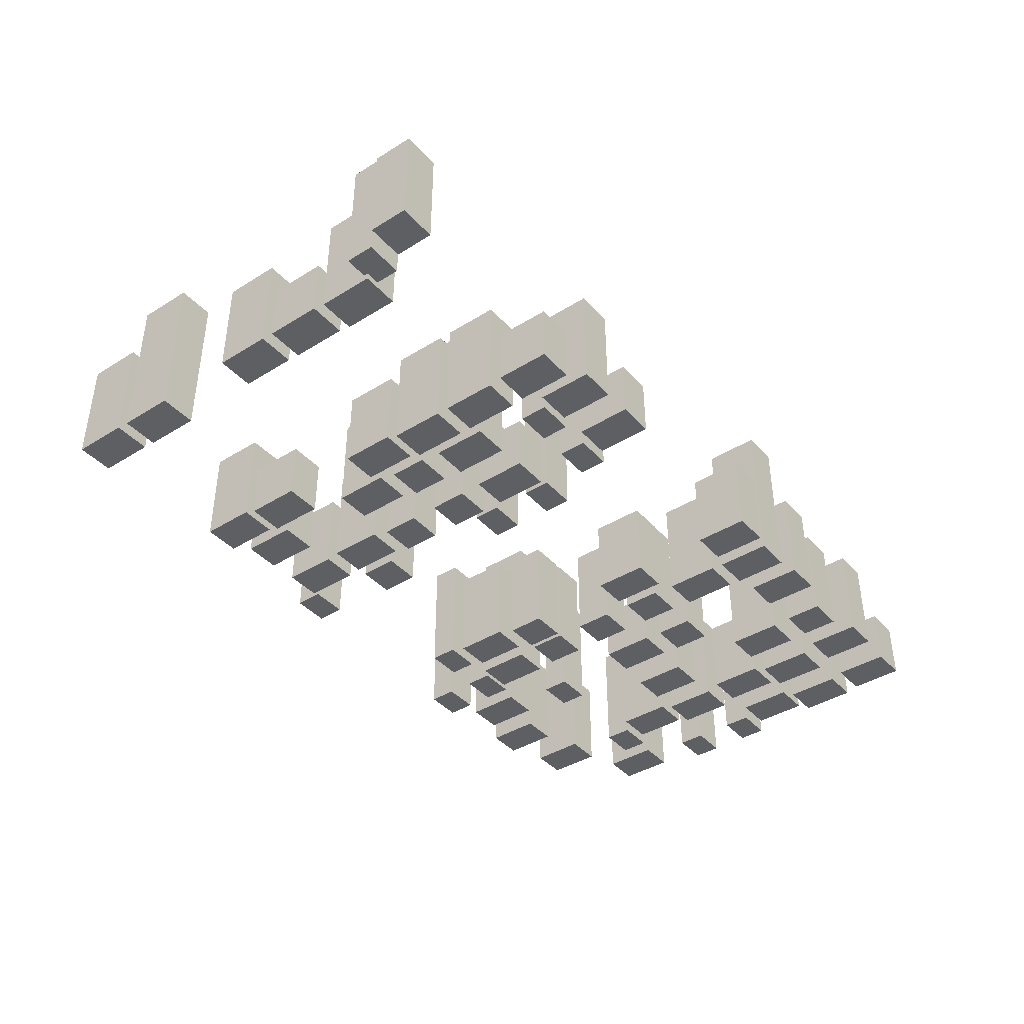
<metadata>
{"format":"obj","ext":"obj","renderer":"f3d","projection":"perspective","resolution":1024,"background":"white","views":[{"elev":-40.4,"azim":127.4,"up":"+Y"}]}
</metadata>
<code>
o Cube.1322_Cube.053
v -7.71 -0.07503 -8.646
v -7.71 -0.07503 -8.226
v -7.994 -0.07503 -8.226
v -7.994 -0.07503 -8.646
v -7.71 0.389 -8.646
v -7.71 0.389 -8.226
v -7.994 0.389 -8.226
v -7.994 0.389 -8.646
f 1 2 3 4
f 5 8 7 6
f 1 5 6 2
f 2 6 7 3
f 3 7 8 4
f 5 1 4 8
o Cube.1321_Cube.053
v -3.593 -0.07503 -8.646
v -3.593 -0.07503 -8.226
v -3.877 -0.07503 -8.226
v -3.877 -0.07503 -8.646
v -3.593 0.389 -8.646
v -3.593 0.389 -8.226
v -3.877 0.389 -8.226
v -3.877 0.389 -8.646
f 9 10 11 12
f 13 16 15 14
f 9 13 14 10
f 10 14 15 11
f 11 15 16 12
f 13 9 12 16
o Cube.1320_Cube.051
v -5.651 -0.104 -8.646
v -5.651 -0.104 -8.226
v -5.935 -0.104 -8.226
v -5.935 -0.104 -8.646
v -5.651 1.115 -8.646
v -5.651 1.115 -8.226
v -5.935 1.115 -8.226
v -5.935 1.115 -8.646
f 17 18 19 20
f 21 24 23 22
f 17 21 22 18
f 18 22 23 19
f 19 23 24 20
f 21 17 20 24
o Cube.1319_Cube.048
v -7.85 -0.04433 -6.6
v -7.85 -0.04433 -6.384
v -8.134 -0.04433 -6.384
v -8.134 -0.04433 -6.6
v -7.85 0.9163 -6.6
v -7.85 0.9163 -6.384
v -8.134 0.9163 -6.384
v -8.134 0.9163 -6.6
f 25 26 27 28
f 29 32 31 30
f 25 29 30 26
f 26 30 31 27
f 27 31 32 28
f 29 25 28 32
o Cube.1318_Cube.049
v -3.593 -0.08432 -6.512
v -3.593 -0.08432 -6.216
v -3.877 -0.08432 -6.216
v -3.877 -0.08432 -6.512
v -3.593 0.7046 -6.512
v -3.593 0.7046 -6.216
v -3.877 0.7046 -6.216
v -3.877 0.7046 -6.512
f 33 34 35 36
f 37 40 39 38
f 33 37 38 34
f 34 38 39 35
f 35 39 40 36
f 37 33 36 40
o Cube.1317_Cube.049
v -5.651 -0.08432 -6.512
v -5.651 -0.08432 -6.216
v -5.935 -0.08432 -6.216
v -5.935 -0.08432 -6.512
v -5.651 0.7046 -6.512
v -5.651 0.7046 -6.216
v -5.935 0.7046 -6.216
v -5.935 0.7046 -6.512
f 41 42 43 44
f 45 48 47 46
f 41 45 46 42
f 42 46 47 43
f 43 47 48 44
f 45 41 44 48
o Cube.1316_Cube.055
v -1.334 -0.06761 -6.931
v -1.334 -0.06761 -6.512
v -1.618 -0.06761 -6.512
v -1.618 -0.06761 -6.931
v -1.334 0.7147 -6.931
v -1.334 0.7147 -6.512
v -1.618 0.7147 -6.512
v -1.618 0.7147 -6.931
f 49 50 51 52
f 53 56 55 54
f 49 53 54 50
f 50 54 55 51
f 51 55 56 52
f 53 49 52 56
o Cube.1315_Cube.049
v -6.681 -0.08432 -8.57
v -6.681 -0.08432 -8.275
v -6.965 -0.08432 -8.275
v -6.965 -0.08432 -8.57
v -6.681 0.7046 -8.57
v -6.681 0.7046 -8.275
v -6.965 0.7046 -8.275
v -6.965 0.7046 -8.57
f 57 58 59 60
f 61 64 63 62
f 57 61 62 58
f 58 62 63 59
f 59 63 64 60
f 61 57 60 64
o Cube.1314_Cube.053
v -3.593 -0.07503 -7.617
v -3.593 -0.07503 -7.197
v -3.877 -0.07503 -7.197
v -3.877 -0.07503 -7.617
v -3.593 0.389 -7.617
v -3.593 0.389 -7.197
v -3.877 0.389 -7.197
v -3.877 0.389 -7.617
f 65 66 67 68
f 69 72 71 70
f 65 69 70 66
f 66 70 71 67
f 67 71 72 68
f 69 65 68 72
o Cube.1313_Cube.050
v -7.71 -0.0379 -7.617
v -7.71 -0.0379 -7.197
v -7.994 -0.0379 -7.197
v -7.994 -0.0379 -7.617
v -7.71 0.751 -7.617
v -7.71 0.751 -7.197
v -7.994 0.751 -7.197
v -7.994 0.751 -7.617
f 73 74 75 76
f 77 80 79 78
f 73 77 78 74
f 74 78 79 75
f 75 79 80 76
f 77 73 76 80
o Cube.1312_Cube.054
v -3.593 -0.05449 -5.558
v -3.593 -0.05449 -5.139
v -3.877 -0.05449 -5.139
v -3.877 -0.05449 -5.558
v -3.593 0.5907 -5.558
v -3.593 0.5907 -5.139
v -3.877 0.5907 -5.139
v -3.877 0.5907 -5.558
f 81 82 83 84
f 85 88 87 86
f 81 85 86 82
f 82 86 87 83
f 83 87 88 84
f 85 81 84 88
o Cube.1311_Cube.049
v -5.651 -0.08432 -7.541
v -5.651 -0.08432 -7.246
v -5.935 -0.08432 -7.246
v -5.935 -0.08432 -7.541
v -5.651 0.7046 -7.541
v -5.651 0.7046 -7.246
v -5.935 0.7046 -7.246
v -5.935 0.7046 -7.541
f 89 90 91 92
f 93 96 95 94
f 89 93 94 90
f 90 94 95 91
f 91 95 96 92
f 93 89 92 96
o Cube.1310_Cube.048
v -5.791 -0.04433 -5.57
v -5.791 -0.04433 -5.354
v -6.075 -0.04433 -5.354
v -6.075 -0.04433 -5.57
v -5.791 0.9163 -5.57
v -5.791 0.9163 -5.354
v -6.075 0.9163 -5.354
v -6.075 0.9163 -5.57
f 97 98 99 100
f 101 104 103 102
f 97 101 102 98
f 98 102 103 99
f 99 103 104 100
f 101 97 100 104
o Cube.1309_Cube.052
v -1.334 -0.09572 -7.961
v -1.334 -0.09572 -7.541
v -1.618 -0.09572 -7.541
v -1.618 -0.09572 -7.961
v -1.334 0.7434 -7.961
v -1.334 0.7434 -7.541
v -1.618 0.7434 -7.541
v -1.618 0.7434 -7.961
f 105 106 107 108
f 109 112 111 110
f 105 109 110 106
f 106 110 111 107
f 107 111 112 108
f 109 105 108 112
o Cube.1308_Cube.051
v -1.334 -0.104 -5.902
v -1.334 -0.104 -5.483
v -1.618 -0.104 -5.483
v -1.618 -0.104 -5.902
v -1.334 1.115 -5.902
v -1.334 1.115 -5.483
v -1.618 1.115 -5.483
v -1.618 1.115 -5.902
f 113 114 115 116
f 117 120 119 118
f 113 117 118 114
f 114 118 119 115
f 115 119 120 116
f 117 113 116 120
o Cube.1307_Cube.054
v -2.729 -0.05449 -6.96
v -2.729 -0.05449 -6.541
v -3.013 -0.05449 -6.541
v -3.013 -0.05449 -6.96
v -2.729 0.5907 -6.96
v -2.729 0.5907 -6.541
v -3.013 0.5907 -6.541
v -3.013 0.5907 -6.96
f 121 122 123 124
f 125 128 127 126
f 121 125 126 122
f 122 126 127 123
f 123 127 128 124
f 125 121 124 128
o Cube.1306_Cube.053
v -2.729 -0.07503 -5.931
v -2.729 -0.07503 -5.511
v -3.013 -0.07503 -5.511
v -3.013 -0.07503 -5.931
v -2.729 0.389 -5.931
v -2.729 0.389 -5.511
v -3.013 0.389 -5.511
v -3.013 0.389 -5.931
f 129 130 131 132
f 133 136 135 134
f 129 133 134 130
f 130 134 135 131
f 131 135 136 132
f 133 129 132 136
o Cube.1305_Cube.052
v -2.729 -0.09572 -7.989
v -2.729 -0.09572 -7.57
v -3.013 -0.09572 -7.57
v -3.013 -0.09572 -7.989
v -2.729 0.7434 -7.989
v -2.729 0.7434 -7.57
v -3.013 0.7434 -7.57
v -3.013 0.7434 -7.989
f 137 138 139 140
f 141 144 143 142
f 137 141 142 138
f 138 142 143 139
f 139 143 144 140
f 141 137 140 144
o Cube.1304_Cube.050
v -7.195 -0.0379 -8.646
v -7.195 -0.0379 -8.226
v -7.479 -0.0379 -8.226
v -7.479 -0.0379 -8.646
v -7.195 0.751 -8.646
v -7.195 0.751 -8.226
v -7.479 0.751 -8.226
v -7.479 0.751 -8.646
f 145 146 147 148
f 149 152 151 150
f 145 149 150 146
f 146 150 151 147
f 147 151 152 148
f 149 145 148 152
o Cube.1303_Cube.053
v -3.078 -0.07503 -8.646
v -3.078 -0.07503 -8.226
v -3.362 -0.07503 -8.226
v -3.362 -0.07503 -8.646
v -3.078 0.389 -8.646
v -3.078 0.389 -8.226
v -3.362 0.389 -8.226
v -3.362 0.389 -8.646
f 153 154 155 156
f 157 160 159 158
f 153 157 158 154
f 154 158 159 155
f 155 159 160 156
f 157 153 156 160
o Cube.1302_Cube.052
v -3.078 -0.09572 -8.646
v -3.078 -0.09572 -8.226
v -3.362 -0.09572 -8.226
v -3.362 -0.09572 -8.646
v -3.078 0.7434 -8.646
v -3.078 0.7434 -8.226
v -3.362 0.7434 -8.226
v -3.362 0.7434 -8.646
f 161 162 163 164
f 165 168 167 166
f 161 165 166 162
f 162 166 167 163
f 163 167 168 164
f 165 161 164 168
o Cube.1301_Cube.048
v -3.733 -0.04433 -8.143
v -3.733 -0.04433 -7.927
v -4.017 -0.04433 -7.927
v -4.017 -0.04433 -8.143
v -3.733 0.9163 -8.143
v -3.733 0.9163 -7.927
v -4.017 0.9163 -7.927
v -4.017 0.9163 -8.143
f 169 170 171 172
f 173 176 175 174
f 169 173 174 170
f 170 174 175 171
f 171 175 176 172
f 173 169 172 176
o Cube.1300_Cube.054
v -5.311 -0.05449 -8.646
v -5.311 -0.05449 -8.226
v -5.595 -0.05449 -8.226
v -5.595 -0.05449 -8.646
v -5.311 0.5907 -8.646
v -5.311 0.5907 -8.226
v -5.595 0.5907 -8.226
v -5.595 0.5907 -8.646
f 177 178 179 180
f 181 184 183 182
f 177 181 182 178
f 178 182 183 179
f 179 183 184 180
f 181 177 180 184
o Cube.1299_Cube.049
v -1.02 -0.08432 -8.57
v -1.02 -0.08432 -8.275
v -1.304 -0.08432 -8.275
v -1.304 -0.08432 -8.57
v -1.02 0.7046 -8.57
v -1.02 0.7046 -8.275
v -1.304 0.7046 -8.275
v -1.304 0.7046 -8.57
f 185 186 187 188
f 189 192 191 190
f 185 189 190 186
f 186 190 191 187
f 187 191 192 188
f 189 185 188 192
o Cube.1298_Cube.048
v -7.85 -0.04433 -7.114
v -7.85 -0.04433 -6.898
v -8.134 -0.04433 -6.898
v -8.134 -0.04433 -7.114
v -7.85 0.9163 -7.114
v -7.85 0.9163 -6.898
v -8.134 0.9163 -6.898
v -8.134 0.9163 -7.114
f 193 194 195 196
f 197 200 199 198
f 193 197 198 194
f 194 198 199 195
f 195 199 200 196
f 197 193 196 200
o Cube.1297_Cube.050
v -3.593 -0.0379 -6.073
v -3.593 -0.0379 -5.653
v -3.877 -0.0379 -5.653
v -3.877 -0.0379 -6.073
v -3.593 0.751 -6.073
v -3.593 0.751 -5.653
v -3.877 0.751 -5.653
v -3.877 0.751 -6.073
f 201 202 203 204
f 205 208 207 206
f 201 205 206 202
f 202 206 207 203
f 203 207 208 204
f 205 201 204 208
o Cube.1296_Cube.052
v -5.651 -0.09572 -8.131
v -5.651 -0.09572 -7.712
v -5.935 -0.09572 -7.712
v -5.935 -0.09572 -8.131
v -5.651 0.7434 -8.131
v -5.651 0.7434 -7.712
v -5.935 0.7434 -7.712
v -5.935 0.7434 -8.131
f 209 210 211 212
f 213 216 215 214
f 209 213 214 210
f 210 214 215 211
f 211 215 216 212
f 213 209 212 216
o Cube.1295_Cube.051
v -5.651 -0.104 -6.073
v -5.651 -0.104 -5.653
v -5.935 -0.104 -5.653
v -5.935 -0.104 -6.073
v -5.651 1.115 -6.073
v -5.651 1.115 -5.653
v -5.935 1.115 -5.653
v -5.935 1.115 -6.073
f 217 218 219 220
f 221 224 223 222
f 217 221 222 218
f 218 222 223 219
f 219 223 224 220
f 221 217 220 224
o Cube.1294_Cube.054
v -7.195 -0.05449 -6.588
v -7.195 -0.05449 -6.168
v -7.479 -0.05449 -6.168
v -7.479 -0.05449 -6.588
v -7.195 0.5907 -6.588
v -7.195 0.5907 -6.168
v -7.479 0.5907 -6.168
v -7.479 0.5907 -6.588
f 225 226 227 228
f 229 232 231 230
f 225 229 230 226
f 226 230 231 227
f 227 231 232 228
f 229 225 228 232
o Cube.1293_Cube.049
v -5.332 -0.08432 -6.512
v -5.332 -0.08432 -6.216
v -5.616 -0.08432 -6.216
v -5.616 -0.08432 -6.512
v -5.332 0.7046 -6.512
v -5.332 0.7046 -6.216
v -5.616 0.7046 -6.216
v -5.616 0.7046 -6.512
f 233 234 235 236
f 237 240 239 238
f 233 237 238 234
f 234 238 239 235
f 235 239 240 236
f 237 233 236 240
o Cube.1292_Cube.050
v -3.078 -0.0379 -6.588
v -3.078 -0.0379 -6.168
v -3.362 -0.0379 -6.168
v -3.362 -0.0379 -6.588
v -3.078 0.751 -6.588
v -3.078 0.751 -6.168
v -3.362 0.751 -6.168
v -3.362 0.751 -6.588
f 241 242 243 244
f 245 248 247 246
f 241 245 246 242
f 242 246 247 243
f 243 247 248 244
f 245 241 244 248
o Cube.1291_Cube.050
v -6.166 -0.0379 -8.646
v -6.166 -0.0379 -8.226
v -6.45 -0.0379 -8.226
v -6.45 -0.0379 -8.646
v -6.166 0.751 -8.646
v -6.166 0.751 -8.226
v -6.45 0.751 -8.226
v -6.45 0.751 -8.646
f 249 250 251 252
f 253 256 255 254
f 249 253 254 250
f 250 254 255 251
f 251 255 256 252
f 253 249 252 256
o Cube.1290_Cube.053
v -7.71 -0.07503 -6.073
v -7.71 -0.07503 -5.653
v -7.994 -0.07503 -5.653
v -7.994 -0.07503 -6.073
v -7.71 0.389 -6.073
v -7.71 0.389 -5.653
v -7.994 0.389 -5.653
v -7.994 0.389 -6.073
f 257 258 259 260
f 261 264 263 262
f 257 261 262 258
f 258 262 263 259
f 259 263 264 260
f 261 257 260 264
o Cube.1289_Cube.049
v -3.593 -0.08432 -7.026
v -3.593 -0.08432 -6.731
v -3.877 -0.08432 -6.731
v -3.877 -0.08432 -7.026
v -3.593 0.7046 -7.026
v -3.593 0.7046 -6.731
v -3.877 0.7046 -6.731
v -3.877 0.7046 -7.026
f 265 266 267 268
f 269 272 271 270
f 265 269 270 266
f 266 270 271 267
f 267 271 272 268
f 269 265 268 272
o Cube.1288_Cube.051
v -7.71 -0.104 -8.131
v -7.71 -0.104 -7.712
v -7.994 -0.104 -7.712
v -7.994 -0.104 -8.131
v -7.71 1.115 -8.131
v -7.71 1.115 -7.712
v -7.994 1.115 -7.712
v -7.994 1.115 -8.131
f 273 274 275 276
f 277 280 279 278
f 273 277 278 274
f 274 278 279 275
f 275 279 280 276
f 277 273 276 280
o Cube.1287_Cube.048
v -3.913 -0.04433 -5.15
v -3.913 -0.04433 -4.934
v -4.197 -0.04433 -4.934
v -4.197 -0.04433 -5.15
v -3.913 0.9163 -5.15
v -3.913 0.9163 -4.934
v -4.197 0.9163 -4.934
v -4.197 0.9163 -5.15
f 281 282 283 284
f 285 288 287 286
f 281 285 286 282
f 282 286 287 283
f 283 287 288 284
f 285 281 284 288
o Cube.1286_Cube.049
v -5.651 -0.08432 -7.026
v -5.651 -0.08432 -6.731
v -5.935 -0.08432 -6.731
v -5.935 -0.08432 -7.026
v -5.651 0.7046 -7.026
v -5.651 0.7046 -6.731
v -5.935 0.7046 -6.731
v -5.935 0.7046 -7.026
f 289 290 291 292
f 293 296 295 294
f 289 293 294 290
f 290 294 295 291
f 291 295 296 292
f 293 289 292 296
o Cube.1285_Cube.048
v -5.791 -0.04433 -5.143
v -5.791 -0.04433 -4.927
v -6.075 -0.04433 -4.927
v -6.075 -0.04433 -5.143
v -5.791 0.9163 -5.143
v -5.791 0.9163 -4.927
v -6.075 0.9163 -4.927
v -6.075 0.9163 -5.143
f 297 298 299 300
f 301 304 303 302
f 297 301 302 298
f 298 302 303 299
f 299 303 304 300
f 301 297 300 304
o Cube.1284_Cube.053
v -1.334 -0.07503 -7.446
v -1.334 -0.07503 -7.026
v -1.618 -0.07503 -7.026
v -1.618 -0.07503 -7.446
v -1.334 0.389 -7.446
v -1.334 0.389 -7.026
v -1.618 0.389 -7.026
v -1.618 0.389 -7.446
f 305 306 307 308
f 309 312 311 310
f 305 309 310 306
f 306 310 311 307
f 307 311 312 308
f 309 305 308 312
o Cube.1283_Cube.052
v -1.334 -0.09572 -5.388
v -1.334 -0.09572 -4.968
v -1.618 -0.09572 -4.968
v -1.618 -0.09572 -5.388
v -1.334 0.7434 -5.388
v -1.334 0.7434 -4.968
v -1.618 0.7434 -4.968
v -1.618 0.7434 -5.388
f 313 314 315 316
f 317 320 319 318
f 313 317 318 314
f 314 318 319 315
f 315 319 320 316
f 317 313 316 320
o Cube.1282_Cube.050
v -2.729 -0.0379 -5.416
v -2.729 -0.0379 -4.997
v -3.013 -0.0379 -4.997
v -3.013 -0.0379 -5.416
v -2.729 0.751 -5.416
v -2.729 0.751 -4.997
v -3.013 0.751 -4.997
v -3.013 0.751 -5.416
f 321 322 323 324
f 325 328 327 326
f 321 325 326 322
f 322 326 327 323
f 323 327 328 324
f 325 321 324 328
o Cube.1281_Cube.055
v -3.078 -0.06761 -5.558
v -3.078 -0.06761 -5.139
v -3.362 -0.06761 -5.139
v -3.362 -0.06761 -5.558
v -3.078 0.7147 -5.558
v -3.078 0.7147 -5.139
v -3.362 0.7147 -5.139
v -3.362 0.7147 -5.558
f 329 330 331 332
f 333 336 335 334
f 329 333 334 330
f 330 334 335 331
f 331 335 336 332
f 333 329 332 336
o Cube.1280_Cube.053
v -2.729 -0.07503 -8.504
v -2.729 -0.07503 -8.084
v -3.013 -0.07503 -8.084
v -3.013 -0.07503 -8.504
v -2.729 0.389 -8.504
v -2.729 0.389 -8.084
v -3.013 0.389 -8.084
v -3.013 0.389 -8.504
f 337 338 339 340
f 341 344 343 342
f 337 341 342 338
f 338 342 343 339
f 339 343 344 340
f 341 337 340 344
o Cube.1279_Cube.052
v -2.729 -0.09572 -7.475
v -2.729 -0.09572 -7.055
v -3.013 -0.09572 -7.055
v -3.013 -0.09572 -7.475
v -2.729 0.7434 -7.475
v -2.729 0.7434 -7.055
v -3.013 0.7434 -7.055
v -3.013 0.7434 -7.475
f 345 346 347 348
f 349 352 351 350
f 345 349 350 346
f 346 350 351 347
f 347 351 352 348
f 349 345 348 352
o Cube.1278_Cube.051
v -3.078 -0.104 -7.617
v -3.078 -0.104 -7.197
v -3.362 -0.104 -7.197
v -3.362 -0.104 -7.617
v -3.078 1.115 -7.617
v -3.078 1.115 -7.197
v -3.362 1.115 -7.197
v -3.362 1.115 -7.617
f 353 354 355 356
f 357 360 359 358
f 353 357 358 354
f 354 358 359 355
f 355 359 360 356
f 357 353 356 360
o Cube.1277_Cube.048
v -5.277 -0.04433 -5.57
v -5.277 -0.04433 -5.354
v -5.561 -0.04433 -5.354
v -5.561 -0.04433 -5.57
v -5.277 0.9163 -5.57
v -5.277 0.9163 -5.354
v -5.561 0.9163 -5.354
v -5.561 0.9163 -5.57
f 361 362 363 364
f 365 368 367 366
f 361 365 366 362
f 362 366 367 363
f 363 367 368 364
f 365 361 364 368
o Cube.1276_Cube.050
v -6.681 -0.0379 -5.4
v -6.681 -0.0379 -4.981
v -6.965 -0.0379 -4.981
v -6.965 -0.0379 -5.4
v -6.681 0.751 -5.4
v -6.681 0.751 -4.981
v -6.965 0.751 -4.981
v -6.965 0.751 -5.4
f 369 370 371 372
f 373 376 375 374
f 369 373 374 370
f 370 374 375 371
f 371 375 376 372
f 373 369 372 376
o Cube.1275_Cube.055
v -7.195 -0.06761 -5.558
v -7.195 -0.06761 -5.139
v -7.479 -0.06761 -5.139
v -7.479 -0.06761 -5.558
v -7.195 0.7147 -5.558
v -7.195 0.7147 -5.139
v -7.479 0.7147 -5.139
v -7.479 0.7147 -5.558
f 377 378 379 380
f 381 384 383 382
f 377 381 382 378
f 378 382 383 379
f 379 383 384 380
f 381 377 380 384
o Cube.1274_Cube.053
v -6.166 -0.07503 -5.558
v -6.166 -0.07503 -5.139
v -6.45 -0.07503 -5.139
v -6.45 -0.07503 -5.558
v -6.166 0.389 -5.558
v -6.166 0.389 -5.139
v -6.45 0.389 -5.139
v -6.45 0.389 -5.558
f 385 386 387 388
f 389 392 391 390
f 385 389 390 386
f 386 390 391 387
f 387 391 392 388
f 389 385 388 392
o Cube.1273_Cube.052
v -6.681 -0.09572 -8.131
v -6.681 -0.09572 -7.712
v -6.965 -0.09572 -7.712
v -6.965 -0.09572 -8.131
v -6.681 0.7434 -8.131
v -6.681 0.7434 -7.712
v -6.965 0.7434 -7.712
v -6.965 0.7434 -8.131
f 393 394 395 396
f 397 400 399 398
f 393 397 398 394
f 394 398 399 395
f 395 399 400 396
f 397 393 396 400
o Cube.1272_Cube.051
v -6.681 -0.104 -7.102
v -6.681 -0.104 -6.683
v -6.965 -0.104 -6.683
v -6.965 -0.104 -7.102
v -6.681 1.115 -7.102
v -6.681 1.115 -6.683
v -6.965 1.115 -6.683
v -6.965 1.115 -7.102
f 401 402 403 404
f 405 408 407 406
f 401 405 406 402
f 402 406 407 403
f 403 407 408 404
f 405 401 404 408
o Cube.1271_Cube.054
v -7.195 -0.05449 -7.617
v -7.195 -0.05449 -7.197
v -7.479 -0.05449 -7.197
v -7.479 -0.05449 -7.617
v -7.195 0.5907 -7.617
v -7.195 0.5907 -7.197
v -7.479 0.5907 -7.197
v -7.479 0.5907 -7.617
f 409 410 411 412
f 413 416 415 414
f 409 413 414 410
f 410 414 415 411
f 411 415 416 412
f 413 409 412 416
o Cube.1270_Cube.049
v -6.166 -0.08432 -7.541
v -6.166 -0.08432 -7.246
v -6.45 -0.08432 -7.246
v -6.45 -0.08432 -7.541
v -6.166 0.7046 -7.541
v -6.166 0.7046 -7.246
v -6.45 0.7046 -7.246
v -6.45 0.7046 -7.541
f 417 418 419 420
f 421 424 423 422
f 417 421 422 418
f 418 422 423 419
f 419 423 424 420
f 421 417 420 424
o Cube.1269_Cube.054
v -5.311 -0.05449 -7.617
v -5.311 -0.05449 -7.197
v -5.595 -0.05449 -7.197
v -5.595 -0.05449 -7.617
v -5.311 0.5907 -7.617
v -5.311 0.5907 -7.197
v -5.595 0.5907 -7.197
v -5.595 0.5907 -7.617
f 425 426 427 428
f 429 432 431 430
f 425 429 430 426
f 426 430 431 427
f 427 431 432 428
f 429 425 428 432
o Cube.1268_Cube.048
v -3.944 -0.04433 -7.629
v -3.944 -0.04433 -7.413
v -4.228 -0.04433 -7.413
v -4.228 -0.04433 -7.629
v -3.944 0.9163 -7.629
v -3.944 0.9163 -7.413
v -4.228 0.9163 -7.413
v -4.228 0.9163 -7.629
f 433 434 435 436
f 437 440 439 438
f 433 437 438 434
f 434 438 439 435
f 435 439 440 436
f 437 433 436 440
o Cube.1267_Cube.048
v -1.16 -0.04433 -8.143
v -1.16 -0.04433 -7.927
v -1.444 -0.04433 -7.927
v -1.444 -0.04433 -8.143
v -1.16 0.9163 -8.143
v -1.16 0.9163 -7.927
v -1.444 0.9163 -7.927
v -1.444 0.9163 -8.143
f 441 442 443 444
f 445 448 447 446
f 441 445 446 442
f 442 446 447 443
f 443 447 448 444
f 445 441 444 448
o Cube.1266_Cube.048
v -3.944 -0.04433 -7.114
v -3.944 -0.04433 -6.898
v -4.228 -0.04433 -6.898
v -4.228 -0.04433 -7.114
v -3.944 0.9163 -7.114
v -3.944 0.9163 -6.898
v -4.228 0.9163 -6.898
v -4.228 0.9163 -7.114
f 449 450 451 452
f 453 456 455 454
f 449 453 454 450
f 450 454 455 451
f 451 455 456 452
f 453 449 452 456
o Cube.1265_Cube.053
v -6.166 -0.07503 -7.102
v -6.166 -0.07503 -6.683
v -6.45 -0.07503 -6.683
v -6.45 -0.07503 -7.102
v -6.166 0.389 -7.102
v -6.166 0.389 -6.683
v -6.45 0.389 -6.683
v -6.45 0.389 -7.102
f 457 458 459 460
f 461 464 463 462
f 457 461 462 458
f 458 462 463 459
f 459 463 464 460
f 461 457 460 464
o Cube.1264_Cube.052
v -7.195 -0.09572 -7.102
v -7.195 -0.09572 -6.683
v -7.479 -0.09572 -6.683
v -7.479 -0.09572 -7.102
v -7.195 0.7434 -7.102
v -7.195 0.7434 -6.683
v -7.479 0.7434 -6.683
v -7.479 0.7434 -7.102
f 465 466 467 468
f 469 472 471 470
f 465 469 470 466
f 466 470 471 467
f 467 471 472 468
f 469 465 468 472
o Cube.1263_Cube.051
v -7.195 -0.104 -8.131
v -7.195 -0.104 -7.712
v -7.479 -0.104 -7.712
v -7.479 -0.104 -8.131
v -7.195 1.115 -8.131
v -7.195 1.115 -7.712
v -7.479 1.115 -7.712
v -7.479 1.115 -8.131
f 473 474 475 476
f 477 480 479 478
f 473 477 478 474
f 474 478 479 475
f 475 479 480 476
f 477 473 476 480
o Cube.1262_Cube.048
v -7.335 -0.04433 -6.085
v -7.335 -0.04433 -5.869
v -7.619 -0.04433 -5.869
v -7.619 -0.04433 -6.085
v -7.335 0.9163 -6.085
v -7.335 0.9163 -5.869
v -7.619 0.9163 -5.869
v -7.619 0.9163 -6.085
f 481 482 483 484
f 485 488 487 486
f 481 485 486 482
f 482 486 487 483
f 483 487 488 484
f 485 481 484 488
o Cube.1261_Cube.050
v -5.328 -0.0379 -6.073
v -5.328 -0.0379 -5.653
v -5.612 -0.0379 -5.653
v -5.612 -0.0379 -6.073
v -5.328 0.751 -6.073
v -5.328 0.751 -5.653
v -5.612 0.751 -5.653
v -5.612 0.751 -6.073
f 489 490 491 492
f 493 496 495 494
f 489 493 494 490
f 490 494 495 491
f 491 495 496 492
f 493 489 492 496
o Cube.1260_Cube.049
v -3.078 -0.08432 -7.026
v -3.078 -0.08432 -6.731
v -3.362 -0.08432 -6.731
v -3.362 -0.08432 -7.026
v -3.078 0.7046 -7.026
v -3.078 0.7046 -6.731
v -3.362 0.7046 -6.731
v -3.362 0.7046 -7.026
f 497 498 499 500
f 501 504 503 502
f 497 501 502 498
f 498 502 503 499
f 499 503 504 500
f 501 497 500 504
o Cube.1259_Cube.048
v -3.218 -0.04433 -8.143
v -3.218 -0.04433 -7.927
v -3.502 -0.04433 -7.927
v -3.502 -0.04433 -8.143
v -3.218 0.9163 -8.143
v -3.218 0.9163 -7.927
v -3.502 0.9163 -7.927
v -3.502 0.9163 -8.143
f 505 506 507 508
f 509 512 511 510
f 505 509 510 506
f 506 510 511 507
f 507 511 512 508
f 509 505 508 512
o Cube.1258_Cube.049
v -3.914 -0.08432 -5.997
v -3.914 -0.08432 -5.702
v -4.198 -0.08432 -5.702
v -4.198 -0.08432 -5.997
v -3.914 0.7046 -5.997
v -3.914 0.7046 -5.702
v -4.198 0.7046 -5.702
v -4.198 0.7046 -5.997
f 513 514 515 516
f 517 520 519 518
f 513 517 518 514
f 514 518 519 515
f 515 519 520 516
f 517 513 516 520
o Cube.1257_Cube.048
v -6.306 -0.04433 -6.085
v -6.306 -0.04433 -5.869
v -6.59 -0.04433 -5.869
v -6.59 -0.04433 -6.085
v -6.306 0.9163 -6.085
v -6.306 0.9163 -5.869
v -6.59 0.9163 -5.869
v -6.59 0.9163 -6.085
f 521 522 523 524
f 525 528 527 526
f 521 525 526 522
f 522 526 527 523
f 523 527 528 524
f 525 521 524 528

</code>
